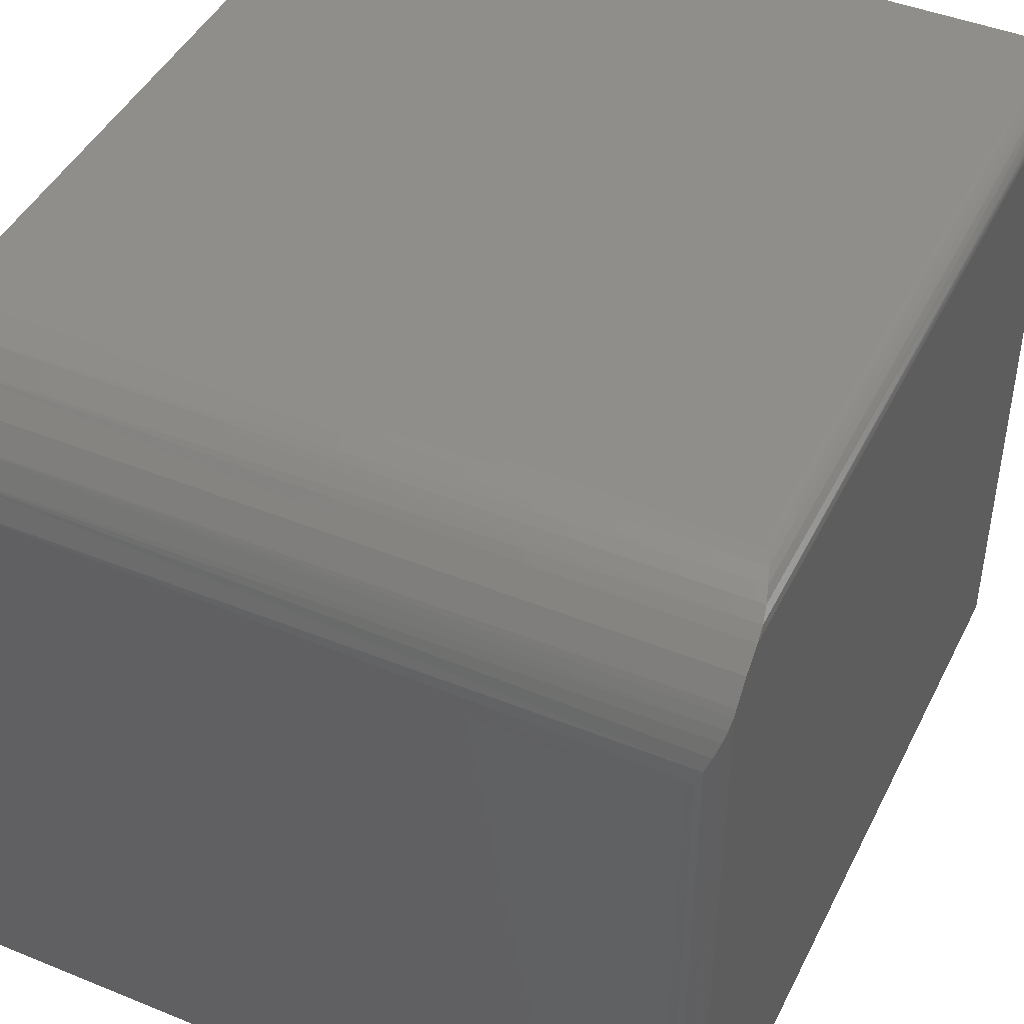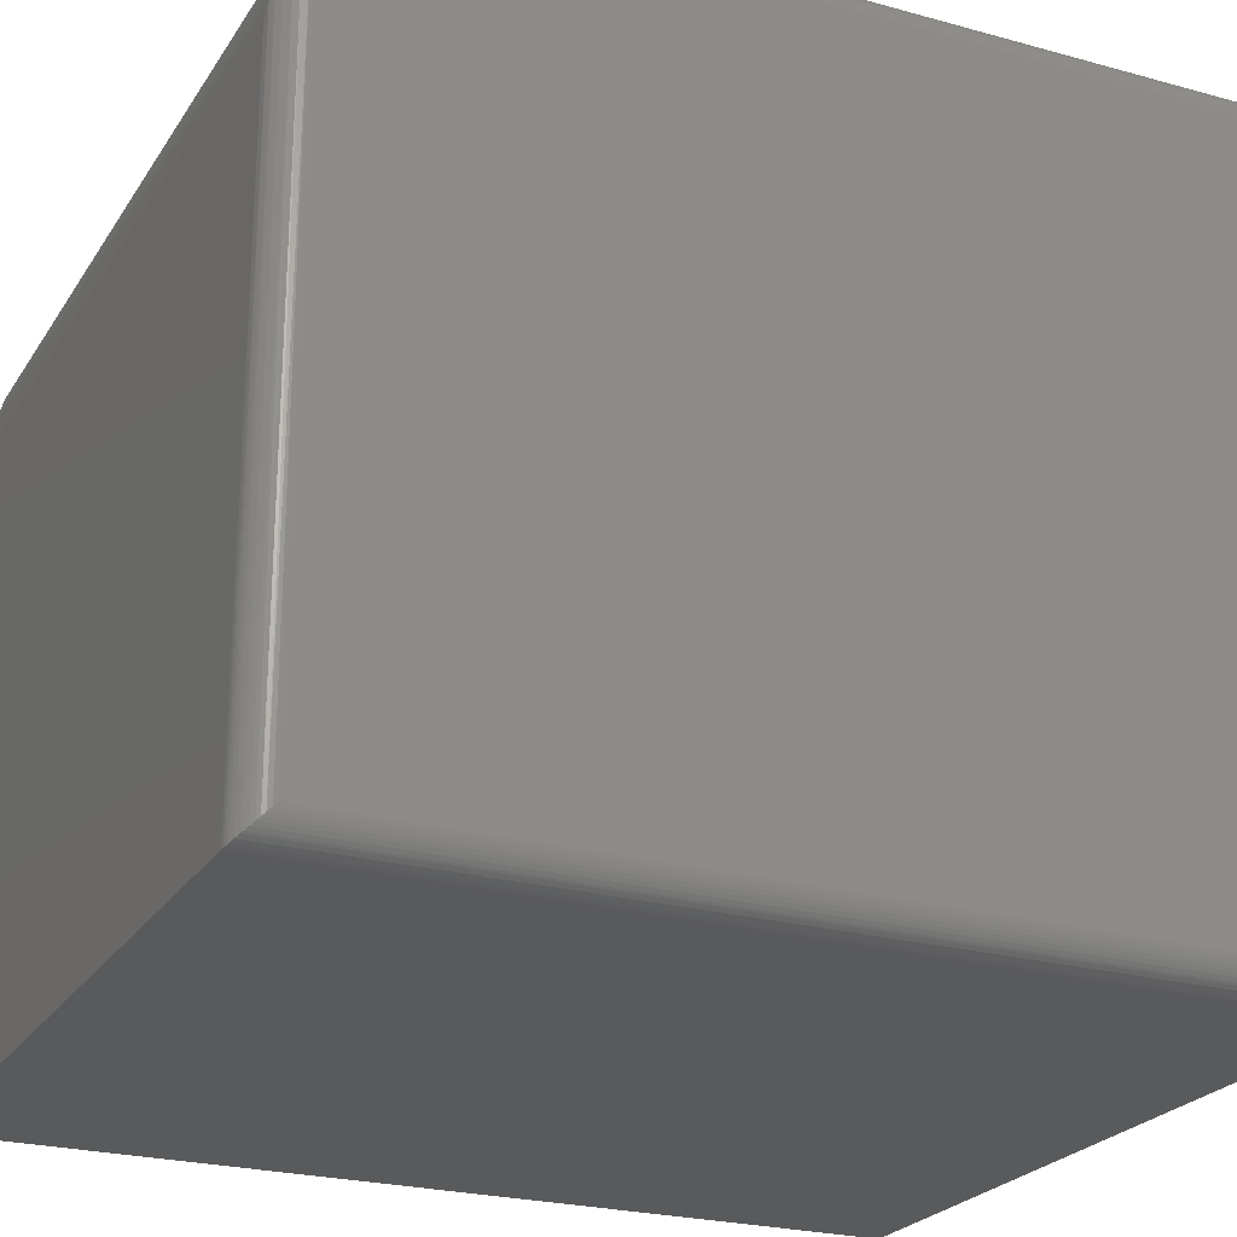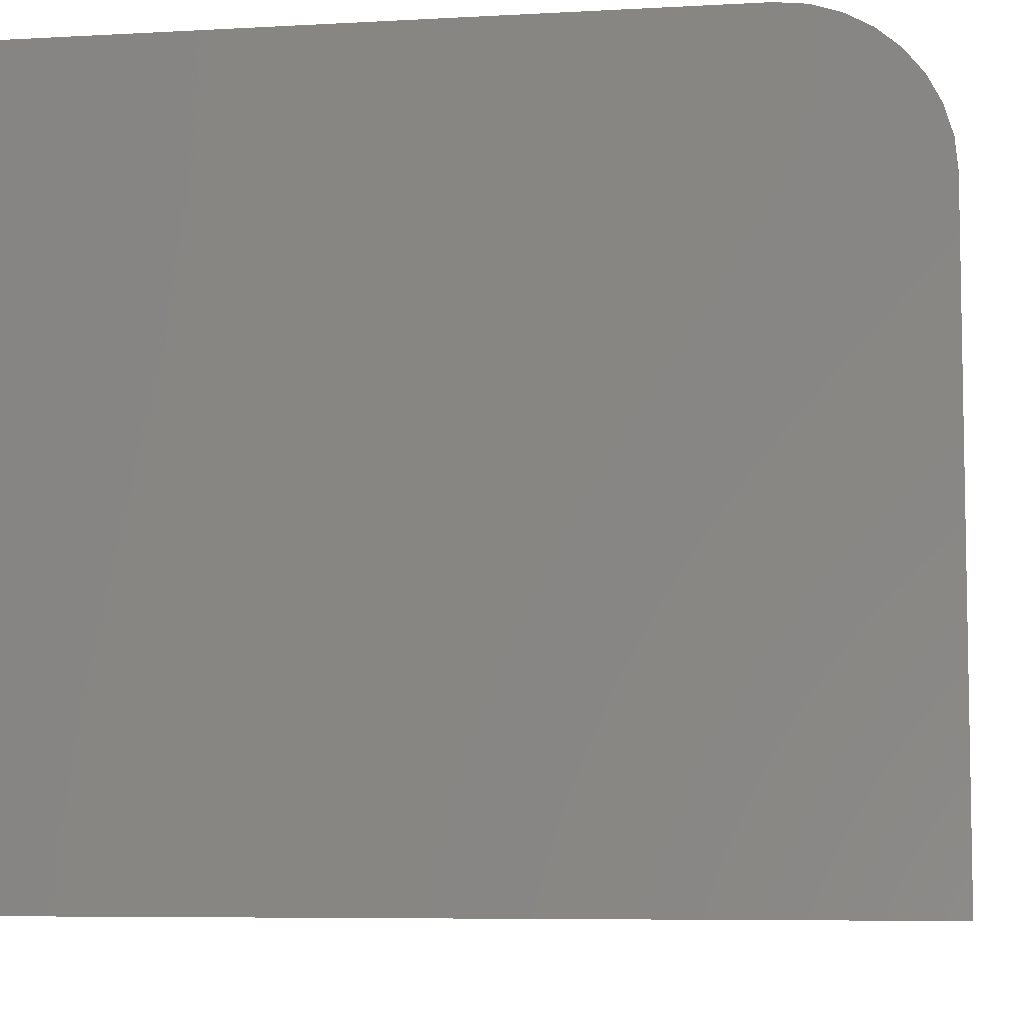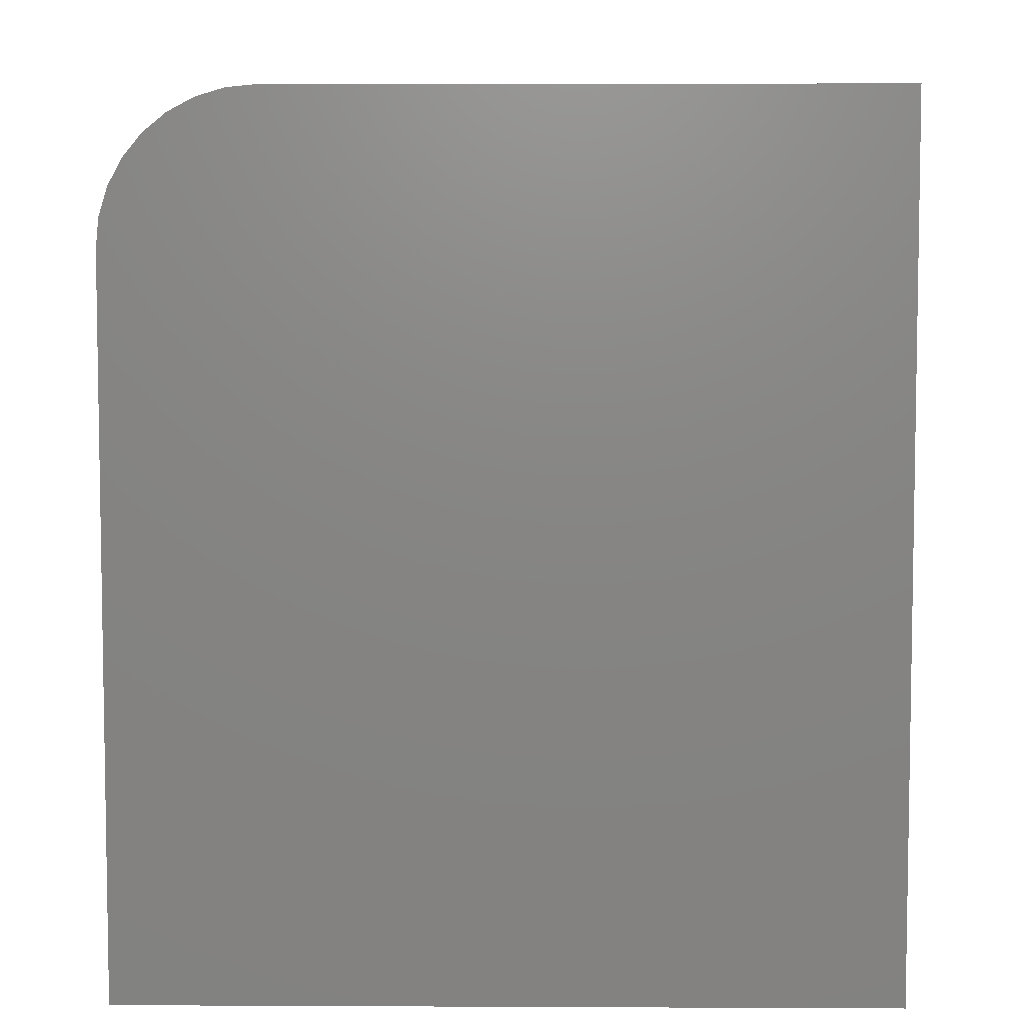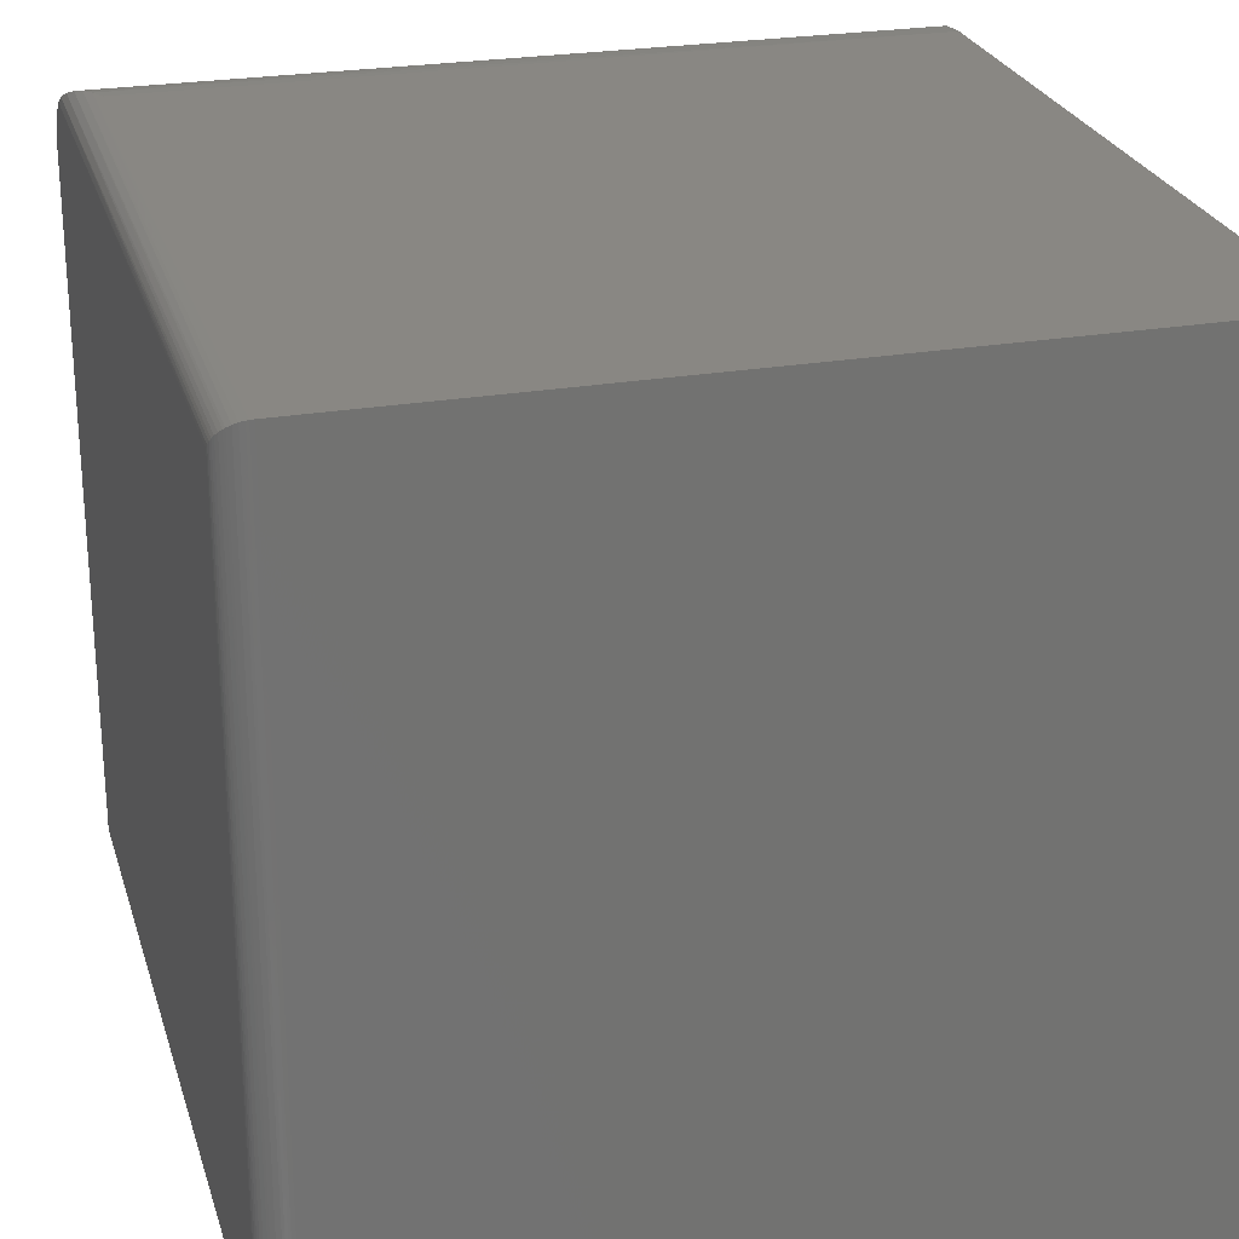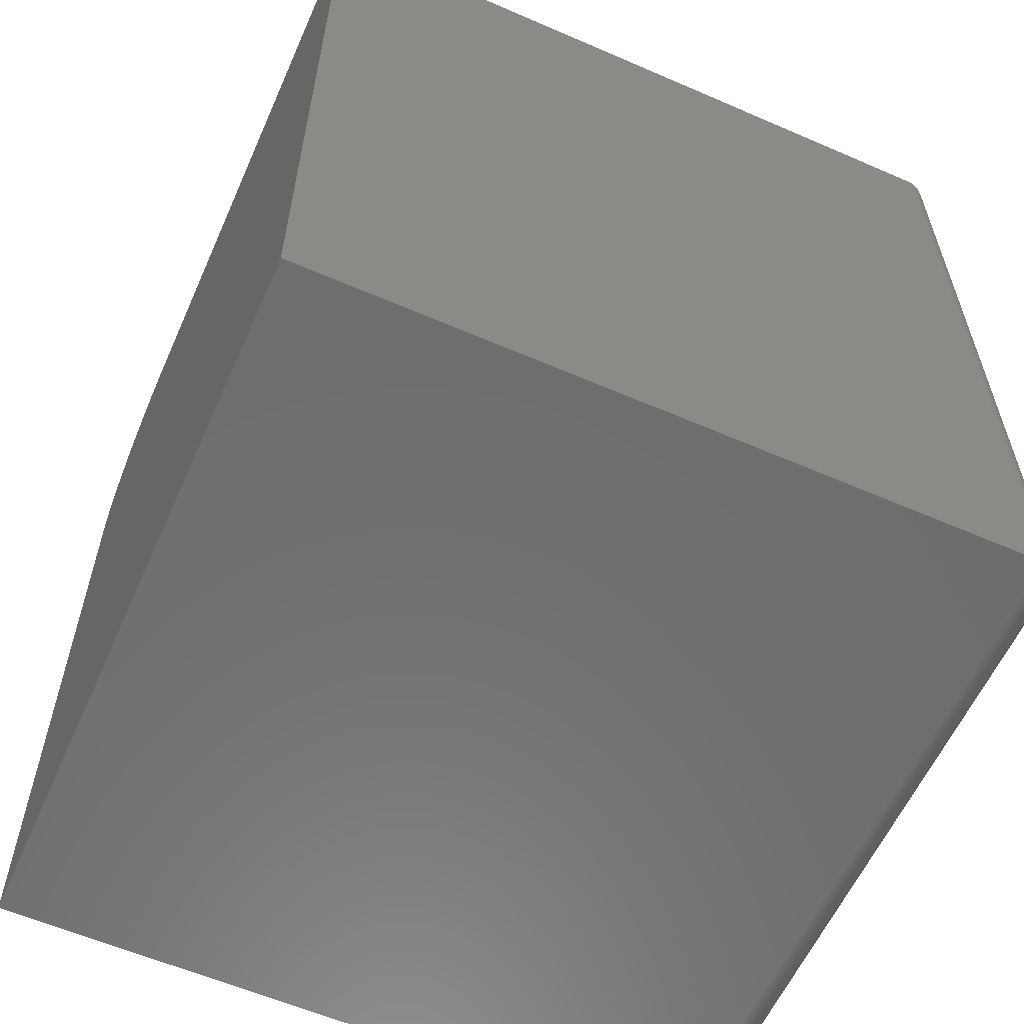
<metadata>
{"format":"stl","ext":"stl","renderer":"f3d","projection":"perspective","resolution":1024,"background":"white","views":[{"elev":44.7,"azim":25.3,"up":"+Y"},{"elev":-23.9,"azim":65.2,"up":"+Y"},{"elev":-6.7,"azim":-80.6,"up":"+Y"},{"elev":6.0,"azim":-89.2,"up":"+Z"},{"elev":25.4,"azim":164.6,"up":"+Y"},{"elev":-59.5,"azim":-24.0,"up":"+Z"}]}
</metadata>
<code>
# stl→obj: 70 verts, 136 faces
v 0.5234 0.2734 0.8203
v 0.5273 0.2732 0.0002397
v 0.5234 0.2734 0
v 0.5547 0.2422 0.9191
v 0.5544 0.2466 0.02683
v 0.5533 0.2512 0.9048
v 0.5547 0.2422 0.03125
v 0.5346 0.2714 0.002081
v 0.5377 0.27 0.8545
v 0.5392 0.2692 0.004275
v 0.5482 0.2613 0.01217
v 0.5495 0.2594 0.8884
v 0.5506 0.2577 0.01574
v 0.5522 0.2543 0.0191
v 0.5535 0.2509 0.02255
v 0.5307 0.2726 0.8375
v 0.5322 0.2722 0.001261
v 0.5298 0.2728 0.0006549
v 0.5441 0.2656 0.8716
v 0.5452 0.2646 0.008839
v 0.5434 0.2663 0.007174
v 0.5547 -0.5625 0.9609
v 0.5543 0.1933 0.9657
v 0.5544 -0.5669 0.9654
v 0.5547 0.2004 0.9609
v 0.5535 -0.5712 0.9696
v 0.5526 0.1819 0.9723
v 0.5522 -0.5747 0.9731
v 0.5497 0.1702 0.9779
v 0.5506 -0.578 0.9764
v 0.5482 -0.5816 0.98
v 0.5445 0.1539 0.984
v 0.5452 -0.5849 0.9833
v 0.5434 -0.5866 0.985
v 0.5384 0.1375 0.9884
v 0.5392 -0.5895 0.9879
v 0.5346 -0.5917 0.9901
v 0.5234 0.1016 0.9922
v 0.5234 -0.5938 0.9922
v 0.5273 -0.5935 0.9919
v 0.5315 0.1206 0.9911
v 0.5298 -0.5931 0.9915
v 0.5322 -0.5925 0.9909
v -0.3125 -0.5938 0.9922
v -0.3125 0.1016 0.9922
v -0.3125 0.2734 0
v -0.3125 0.2734 0.8203
v 0.5547 -0.5625 0.03125
v 0.5547 0.2231 0.9418
v -0.3125 0.1351 0.9889
v -0.3125 0.1673 0.9791
v -0.3125 0.1971 0.9632
v -0.3125 0.2231 0.9418
v -0.3125 0.2445 0.9158
v -0.3125 0.2604 0.8861
v -0.3125 0.2701 0.8538
v -0.3125 -0.5938 0
v 0.5234 -0.5938 0
v 0.5544 -0.5669 0.02683
v 0.5346 -0.5917 0.002081
v 0.5392 -0.5895 0.004275
v 0.5434 -0.5866 0.007174
v 0.5452 -0.5849 0.008839
v 0.5482 -0.5816 0.01217
v 0.5506 -0.578 0.01574
v 0.5522 -0.5747 0.0191
v 0.5535 -0.5712 0.02255
v 0.5273 -0.5935 0.0002397
v 0.5298 -0.5931 0.0006549
v 0.5322 -0.5925 0.001261
f 1 2 3
f 4 5 6
f 4 7 5
f 8 9 10
f 11 12 13
f 14 13 12
f 12 6 14
f 14 6 15
f 5 15 6
f 16 9 8
f 16 8 17
f 16 17 18
f 16 18 2
f 16 2 1
f 19 12 11
f 19 11 20
f 19 20 21
f 19 21 10
f 19 10 9
f 22 23 24
f 22 25 23
f 26 24 23
f 23 27 26
f 26 27 28
f 28 27 29
f 29 30 28
f 31 30 29
f 29 32 31
f 31 32 33
f 34 33 32
f 32 35 34
f 34 35 36
f 37 36 35
f 38 39 40
f 41 38 40
f 41 40 42
f 41 42 43
f 41 43 37
f 41 37 35
f 44 39 45
f 45 39 38
f 3 46 1
f 1 46 47
f 22 48 7
f 22 7 4
f 22 4 49
f 22 49 25
f 44 45 50
f 44 50 51
f 44 51 52
f 44 52 53
f 44 53 54
f 44 54 55
f 44 55 56
f 44 56 47
f 44 47 46
f 44 46 57
f 1 47 16
f 16 47 56
f 16 56 9
f 9 56 19
f 19 56 55
f 19 55 12
f 12 55 6
f 6 55 54
f 6 54 4
f 4 54 49
f 49 54 53
f 49 53 25
f 25 53 52
f 25 52 23
f 23 52 27
f 27 52 51
f 27 51 29
f 50 35 51
f 51 35 32
f 51 32 29
f 45 38 50
f 50 38 41
f 50 41 35
f 57 46 58
f 58 46 3
f 57 58 44
f 44 58 39
f 7 59 5
f 7 48 59
f 60 10 61
f 61 10 21
f 61 21 62
f 62 21 20
f 62 20 63
f 63 20 11
f 63 11 64
f 64 11 13
f 64 13 65
f 65 13 14
f 65 14 66
f 66 14 15
f 66 15 67
f 67 15 5
f 67 5 59
f 58 3 68
f 68 3 2
f 68 2 69
f 69 2 18
f 69 18 70
f 70 18 17
f 70 17 60
f 60 17 8
f 60 8 10
f 48 24 59
f 48 22 24
f 59 24 26
f 59 26 67
f 67 26 28
f 67 28 66
f 66 28 30
f 66 30 65
f 65 30 31
f 65 31 64
f 64 31 33
f 64 33 63
f 63 33 34
f 63 34 62
f 62 34 36
f 62 36 61
f 61 36 37
f 39 58 40
f 40 58 68
f 40 68 42
f 42 68 69
f 42 69 43
f 43 69 70
f 43 70 37
f 37 70 60
f 37 60 61

</code>
